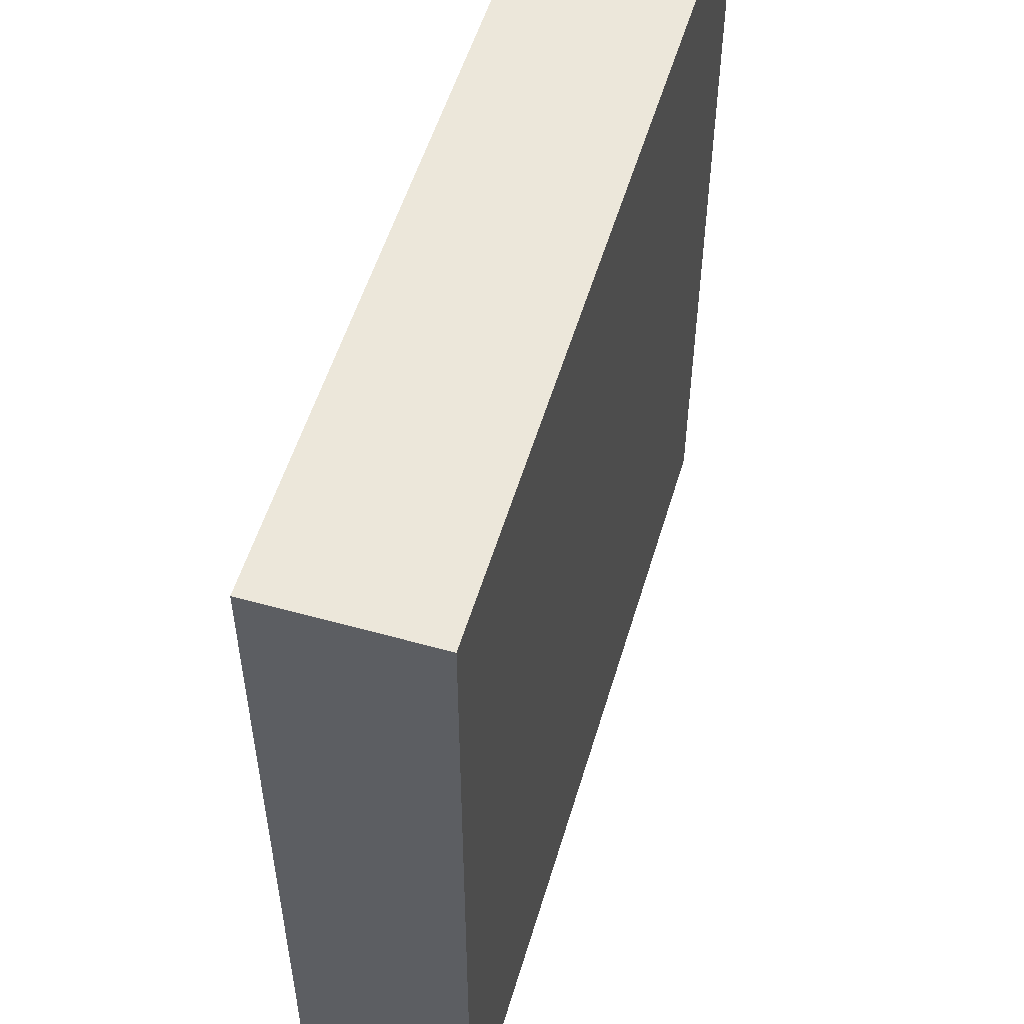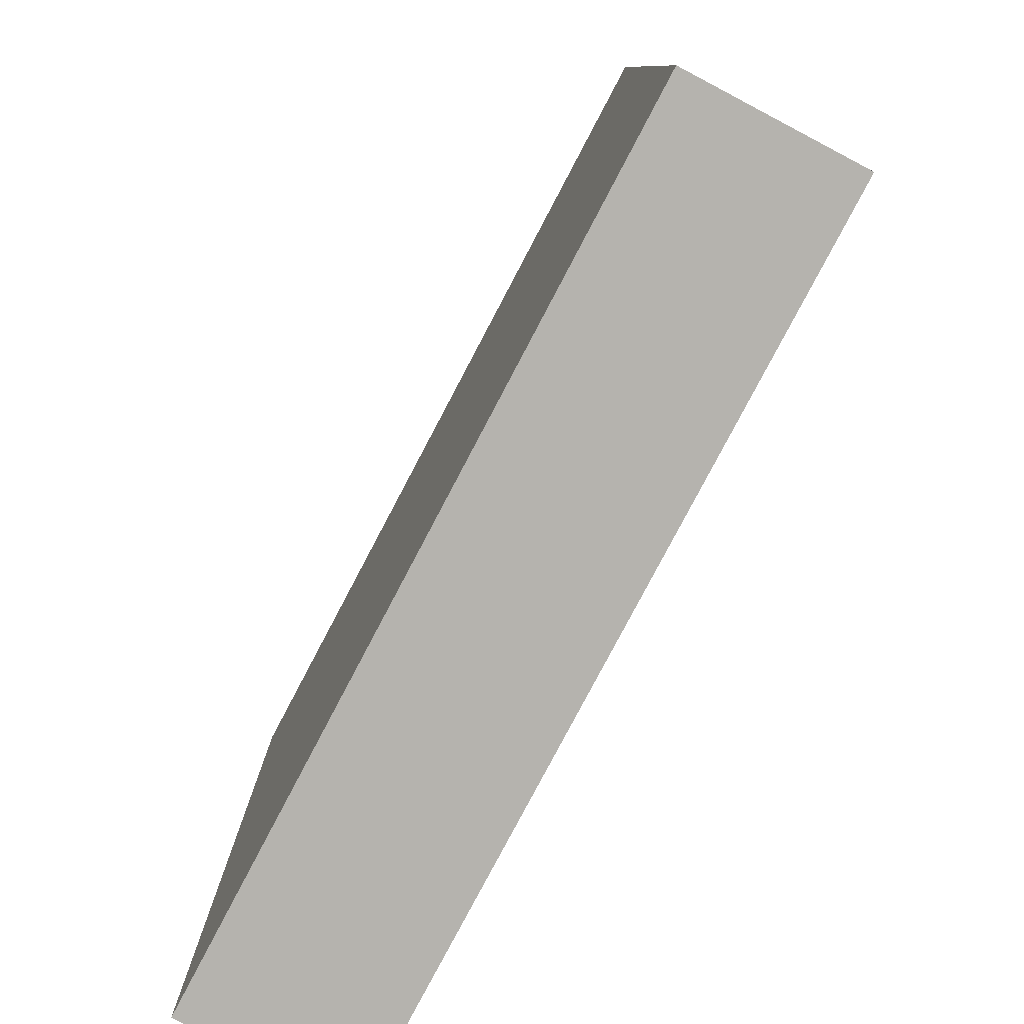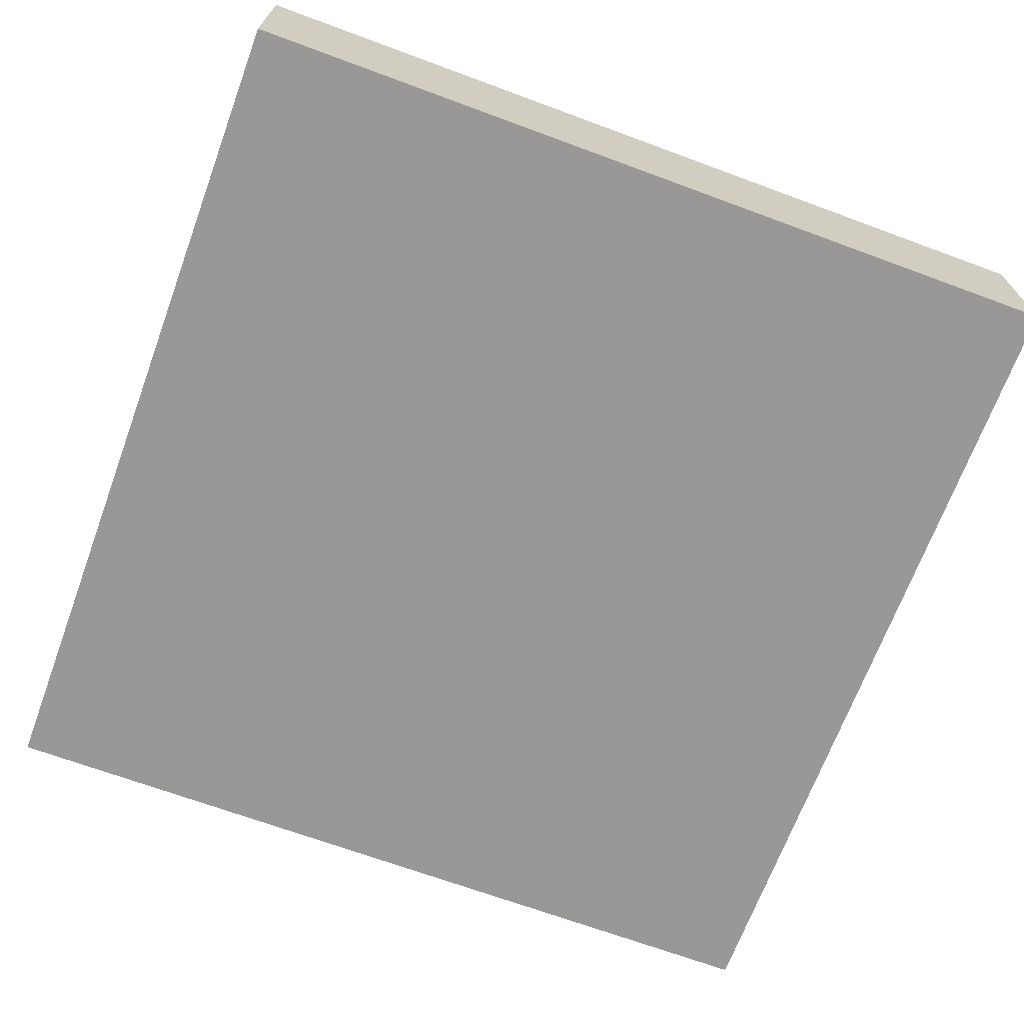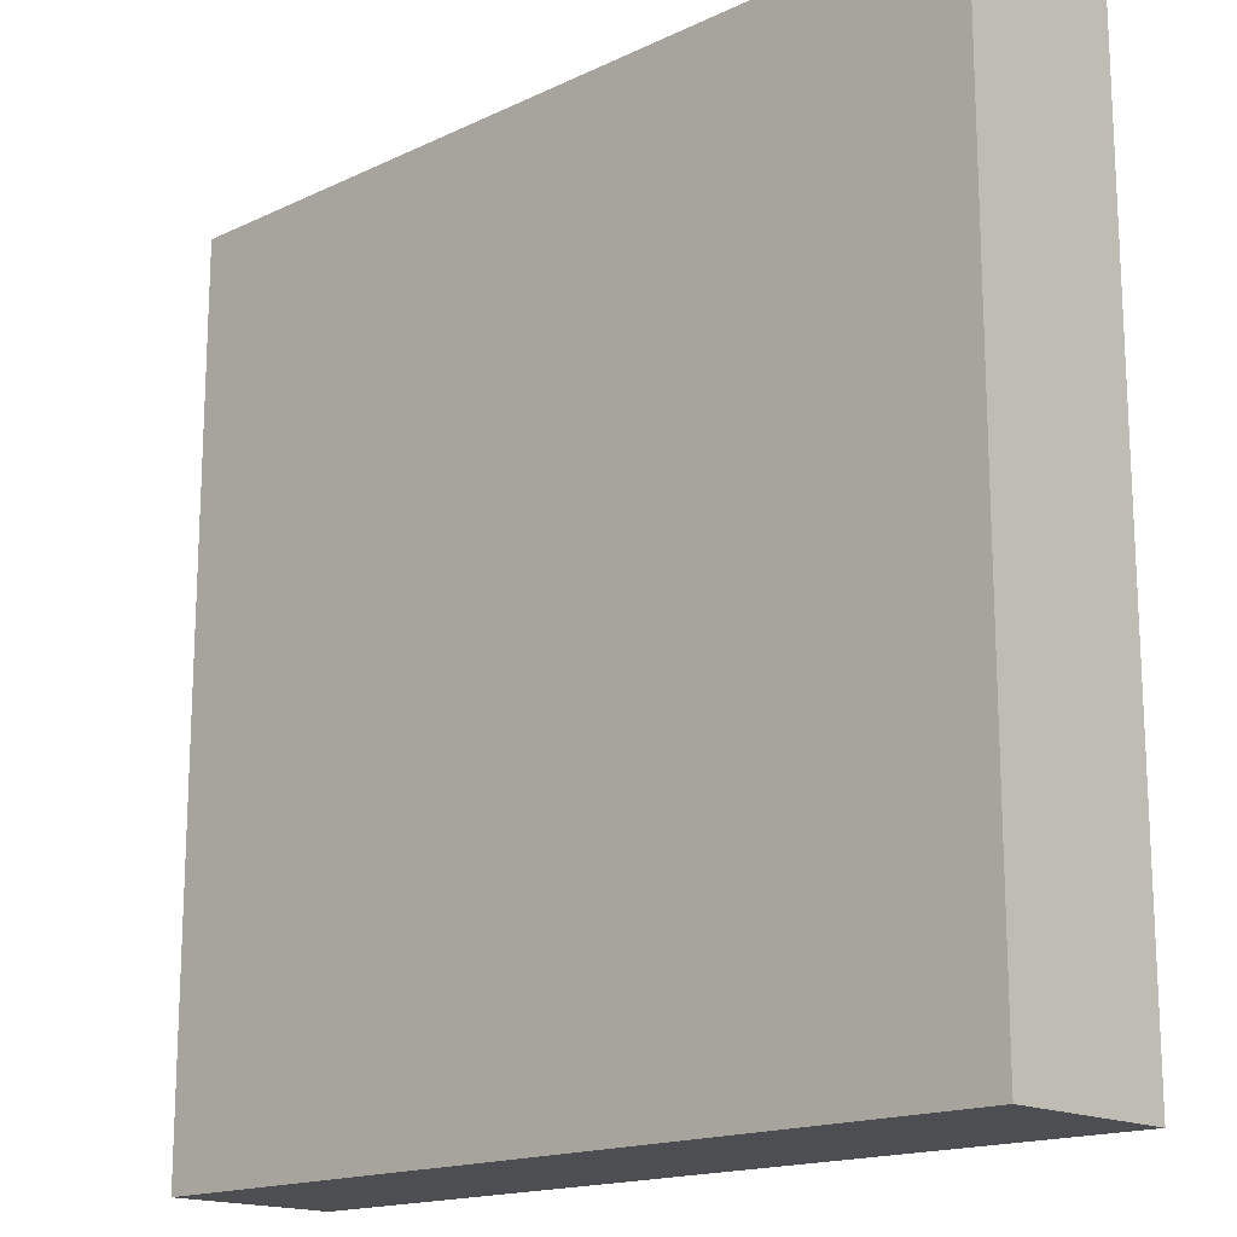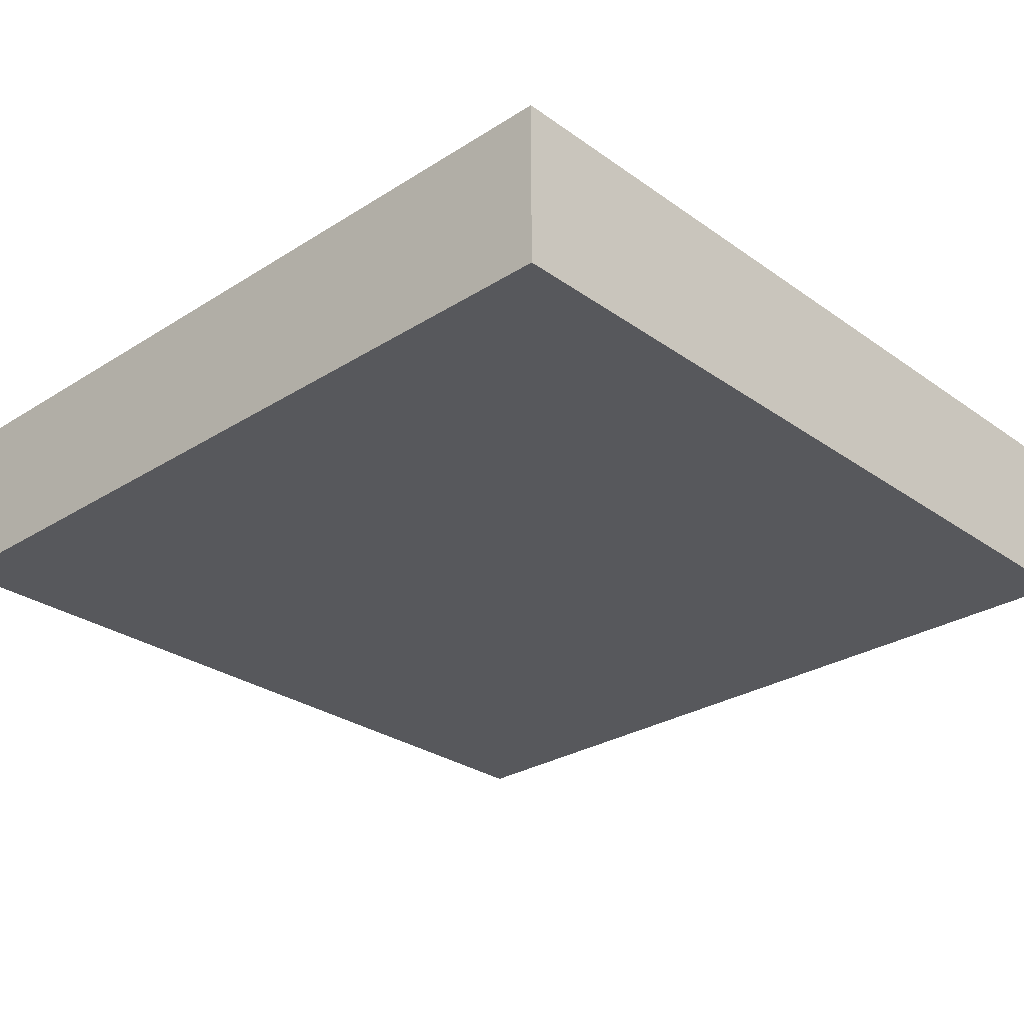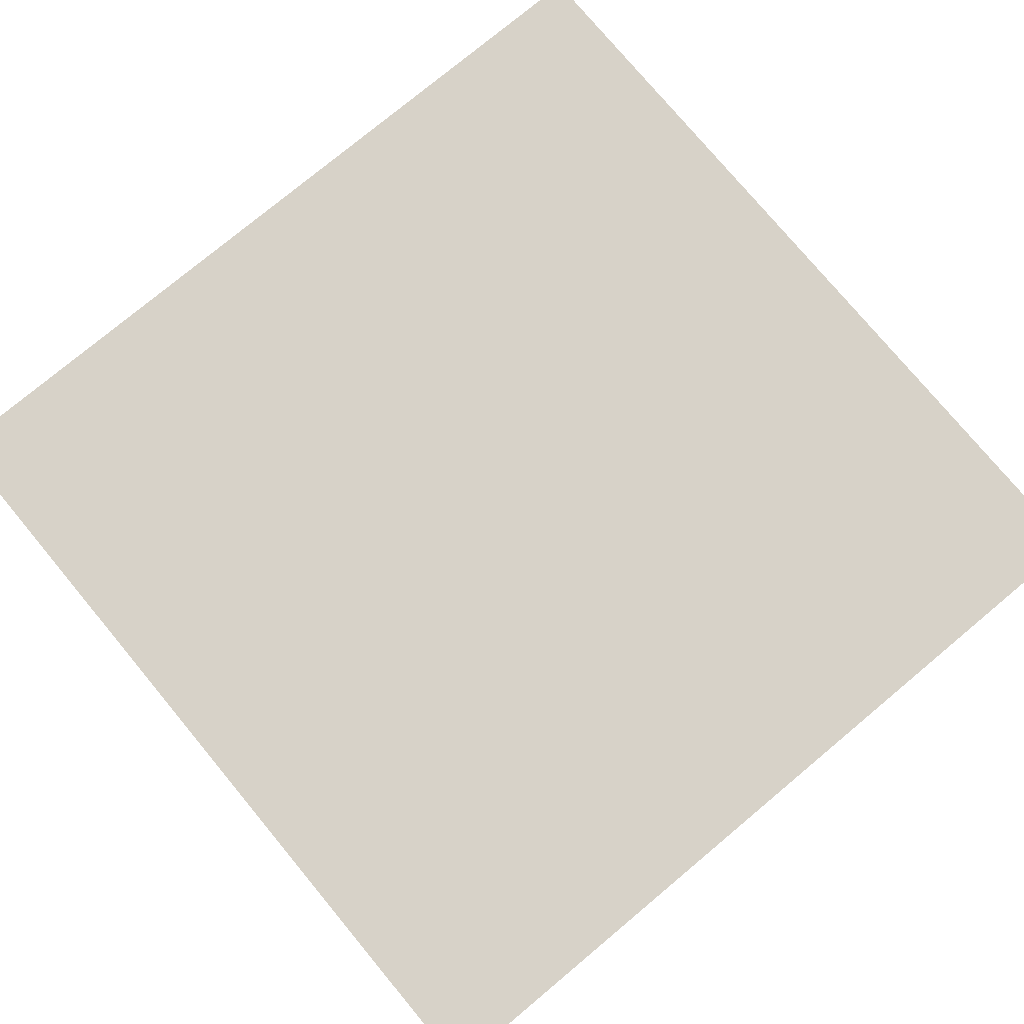
<metadata>
{"format":"obj","ext":"obj","renderer":"f3d","projection":"perspective","resolution":1024,"background":"white","views":[{"elev":54.0,"azim":106.5,"up":"+Y"},{"elev":-79.9,"azim":62.2,"up":"+Y"},{"elev":-68.7,"azim":-110.3,"up":"+Z"},{"elev":-16.6,"azim":43.7,"up":"+Y"},{"elev":-28.5,"azim":-136.6,"up":"+Z"},{"elev":77.4,"azim":-39.8,"up":"+Z"}]}
</metadata>
<code>
o Cube
v 0.25 -0.25 0
v 0.25 -0.25 0.1
v -0.25 -0.25 0
v -0.25 -0.25 0.1
v 0.25 0.25 0
v 0.25 0.25 0.1
v -0.25 0.25 0
v -0.25 0.25 0.1
f 2 3 1
f 4 7 3
f 8 5 7
f 6 1 5
f 7 1 3
f 4 6 8
f 2 4 3
f 4 8 7
f 8 6 5
f 6 2 1
f 7 5 1
f 4 2 6

</code>
